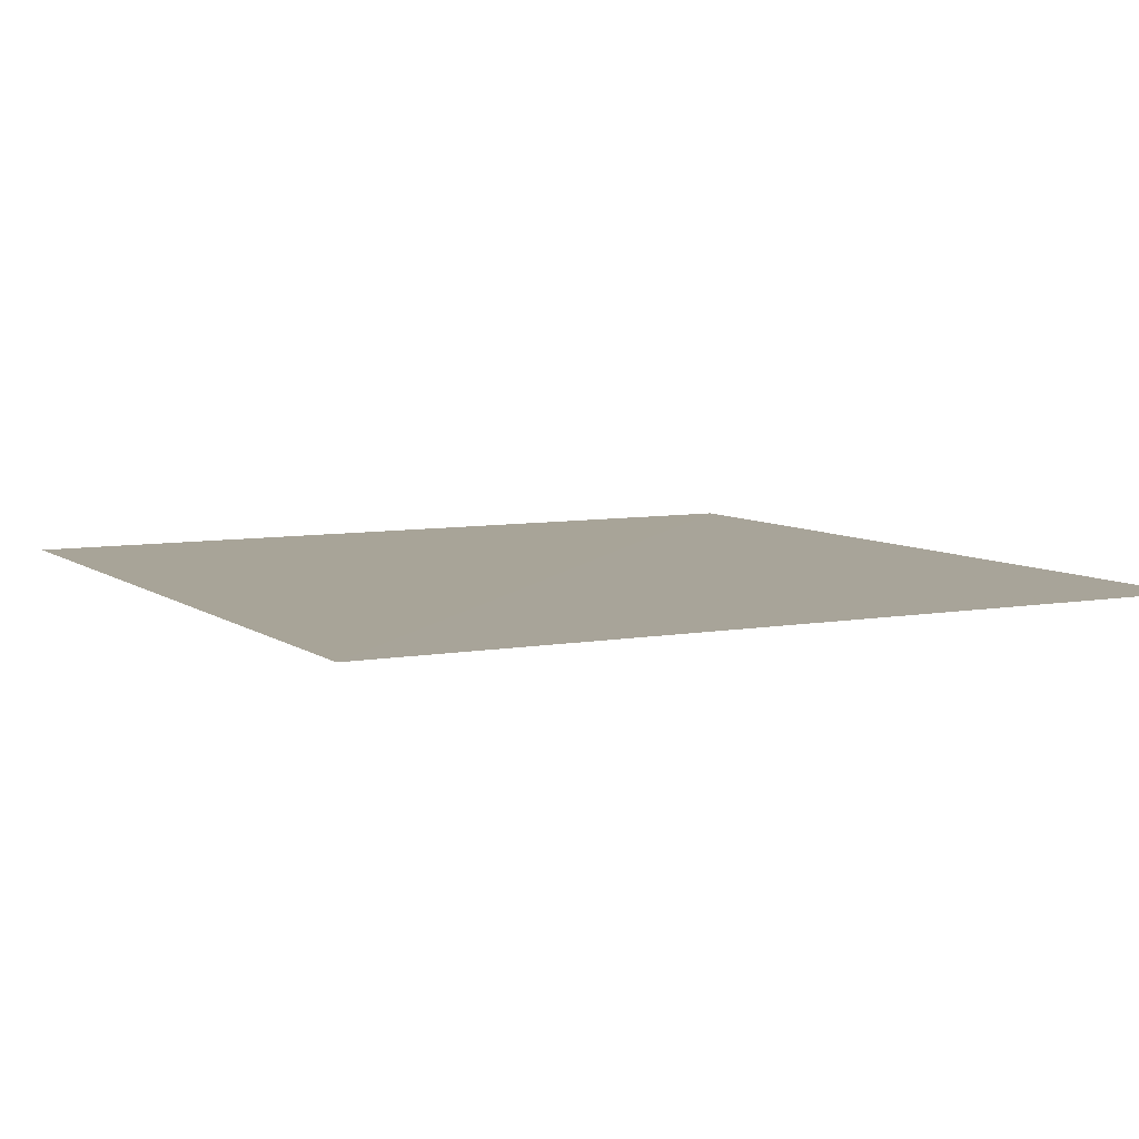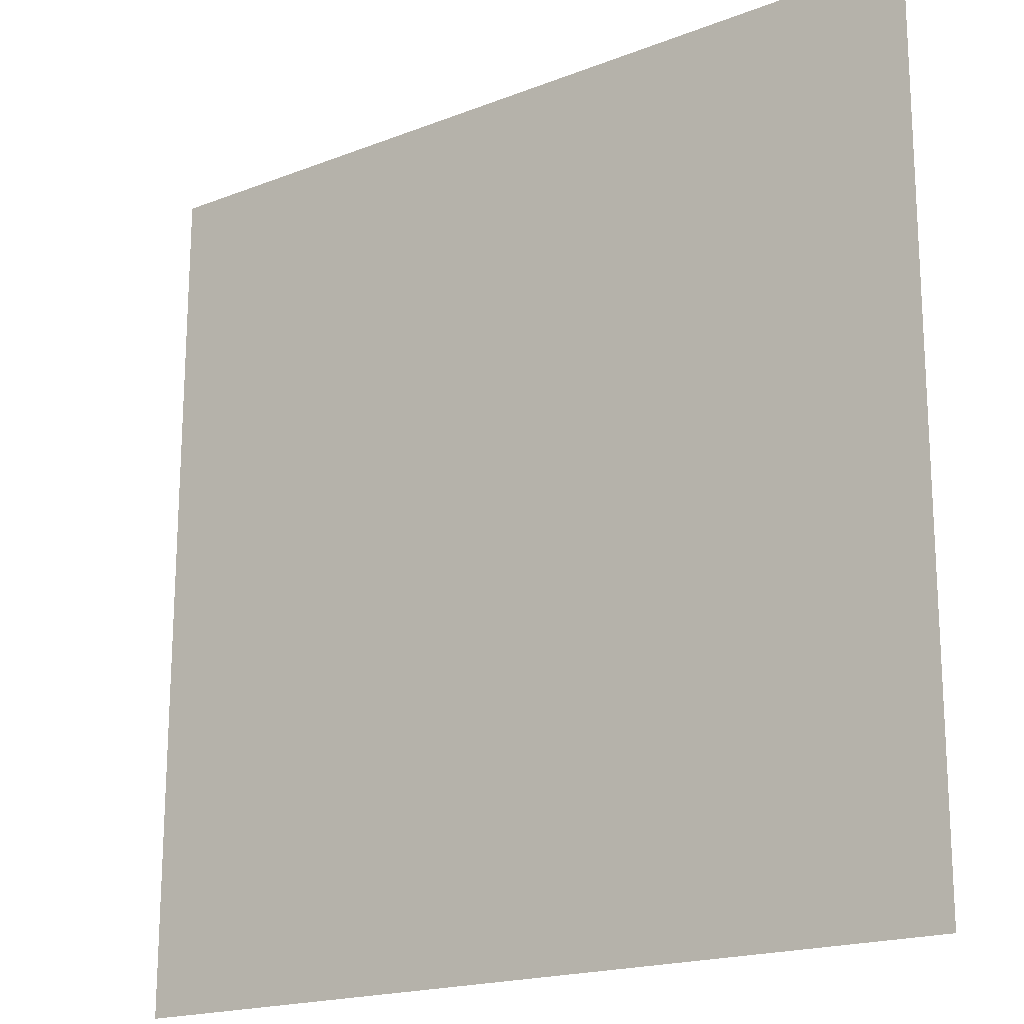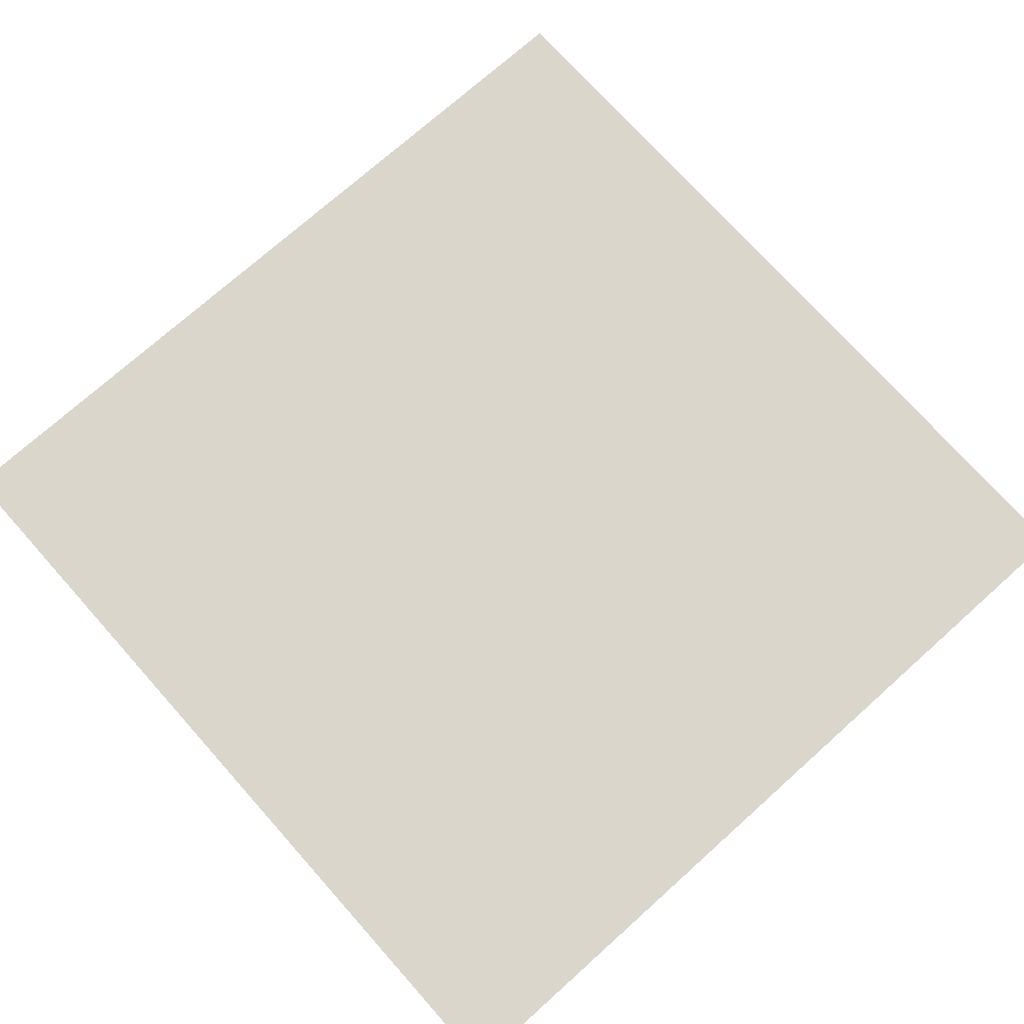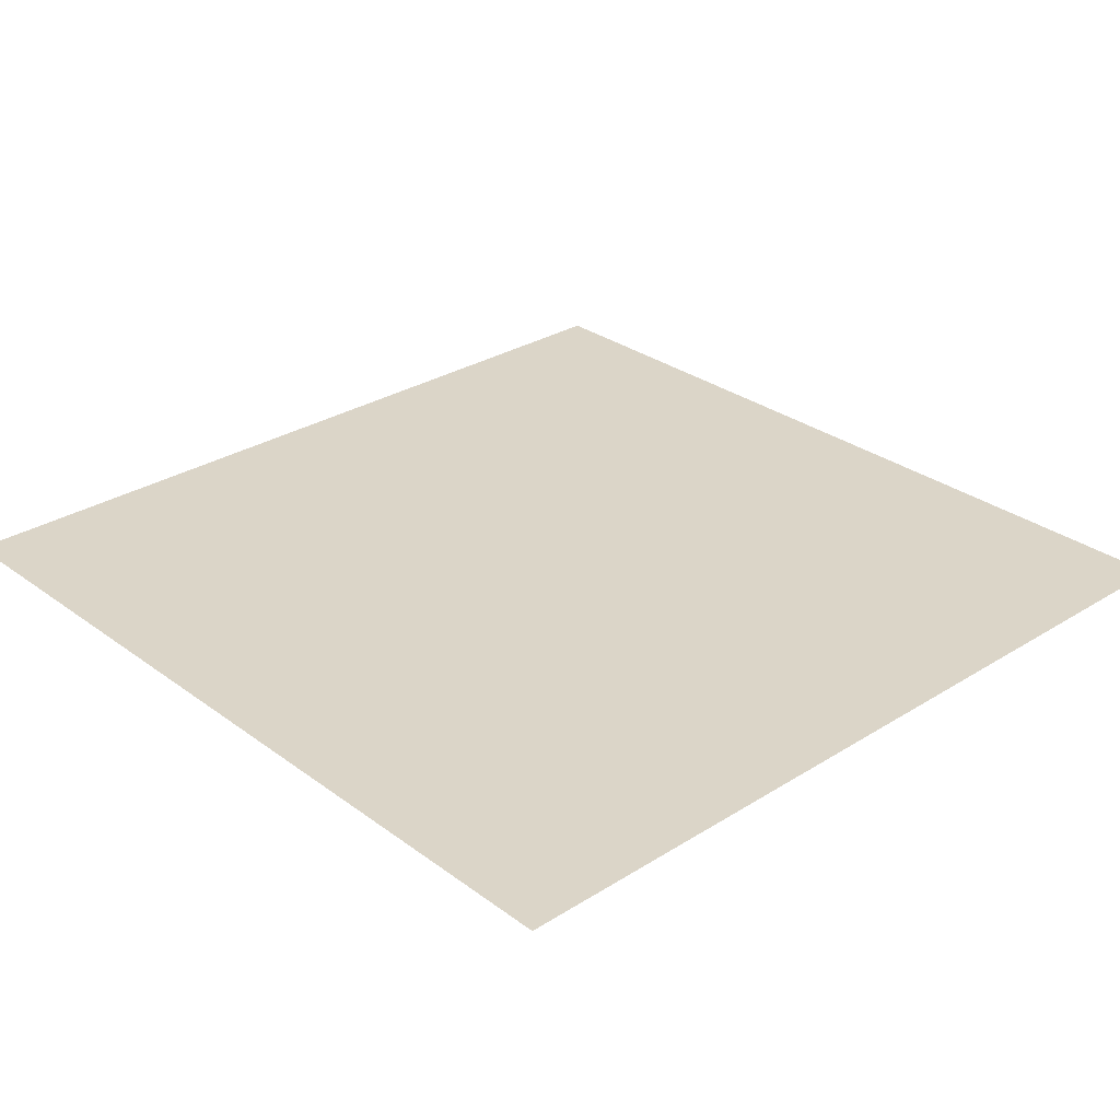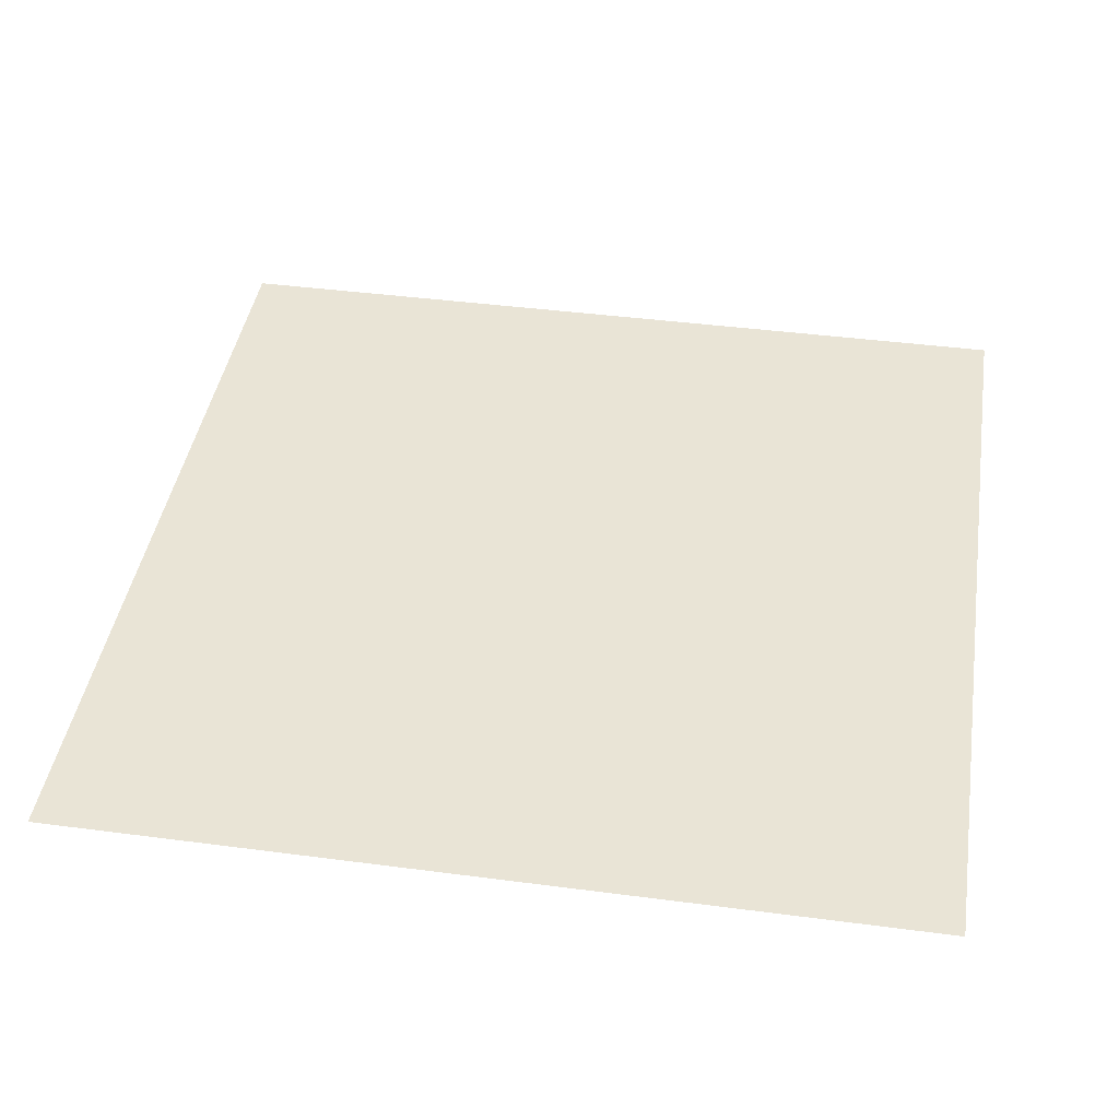
<metadata>
{"format":"obj","ext":"obj","renderer":"f3d","projection":"perspective","resolution":1024,"background":"white","views":[{"elev":6.9,"azim":-27.8,"up":"+Y"},{"elev":-18.5,"azim":-143.0,"up":"+Z"},{"elev":74.1,"azim":-131.8,"up":"+Y"},{"elev":29.5,"azim":-132.9,"up":"+Y"},{"elev":42.7,"azim":99.0,"up":"+Y"}]}
</metadata>
<code>
v 4602 3.48 -8699
v 5113 4.403 -8699
v 4602 4.579 -9210
v 5113 5.791 -9210
f 1 4 2
f 4 1 3

</code>
